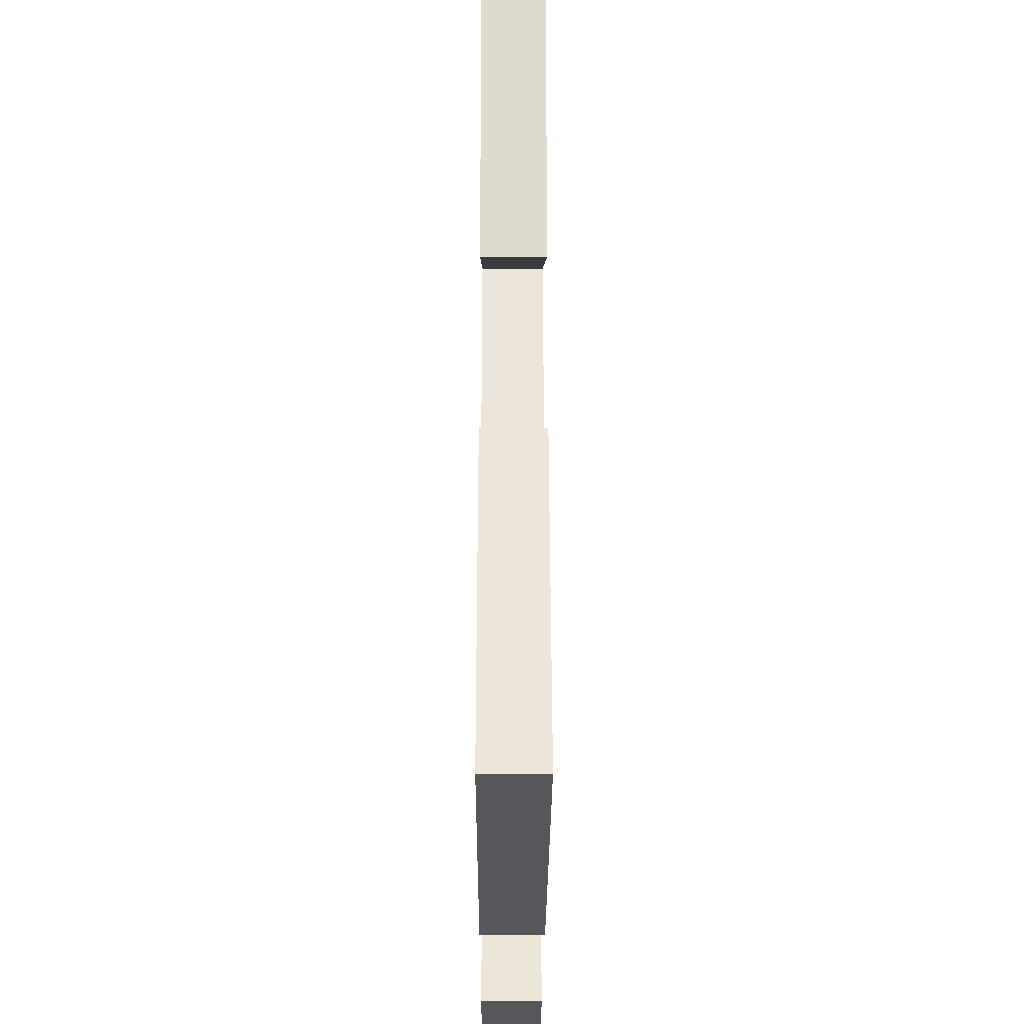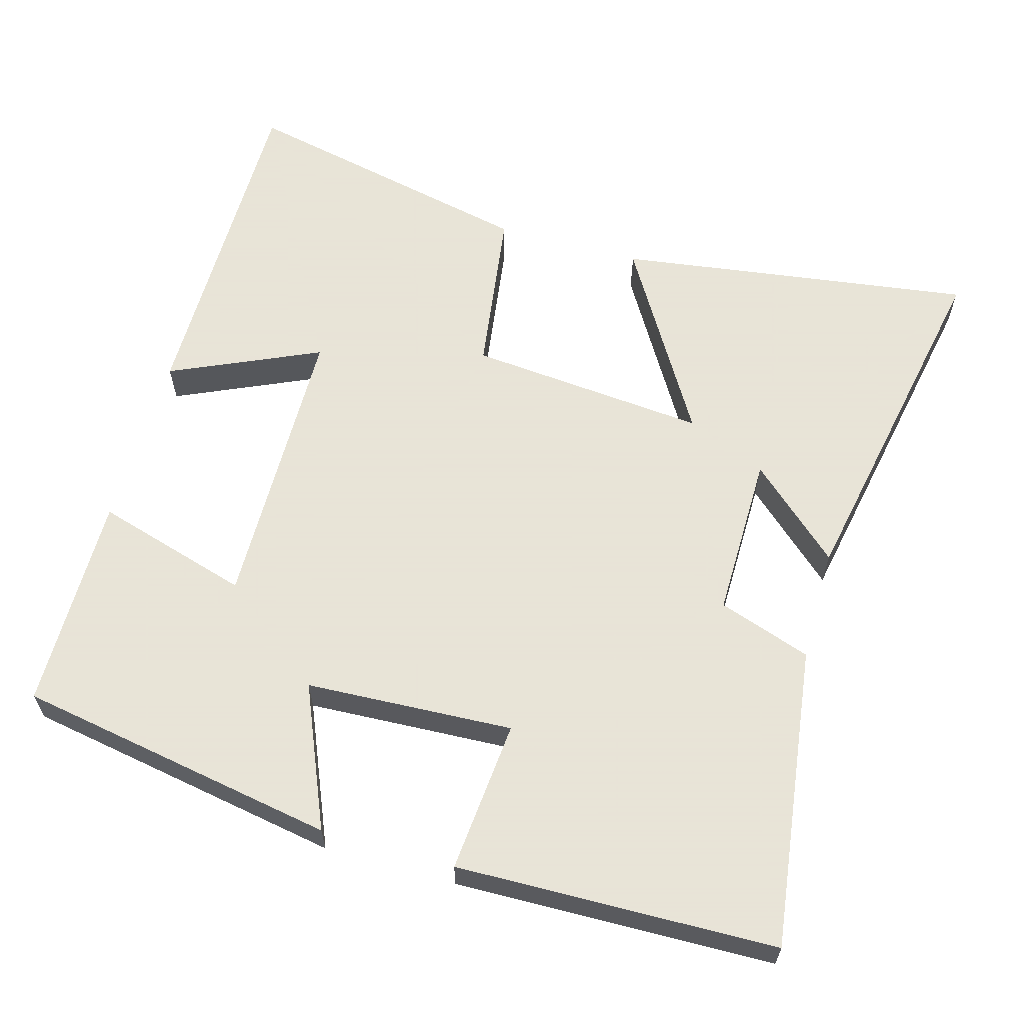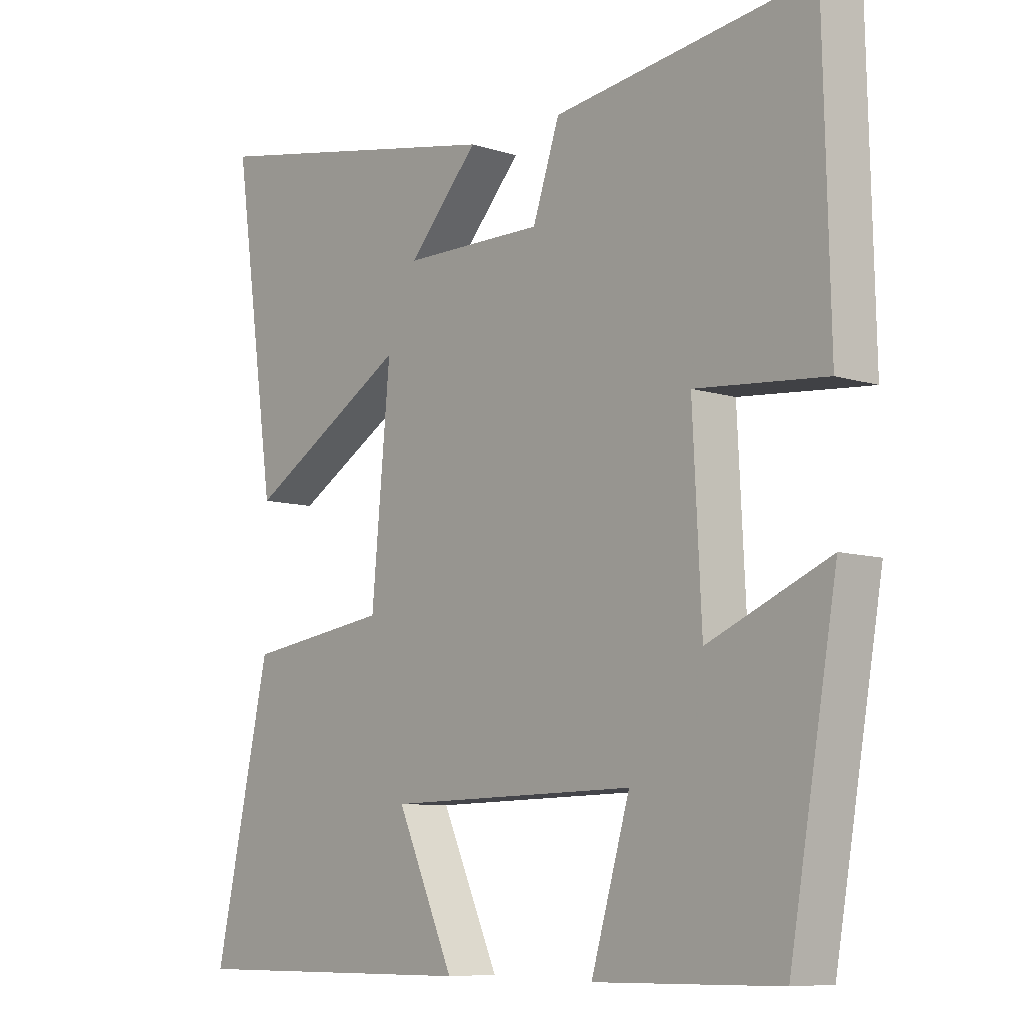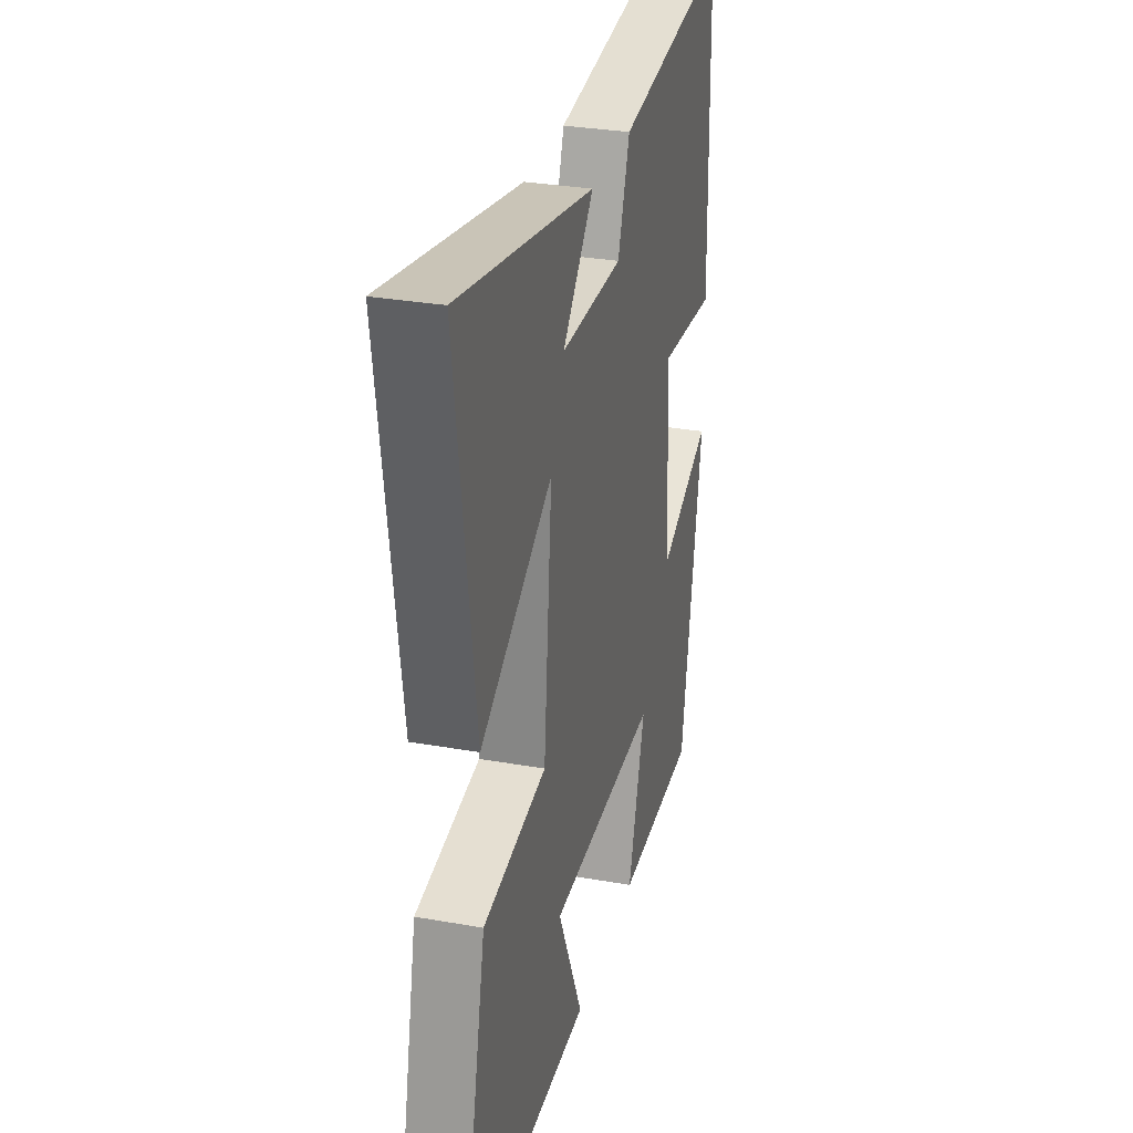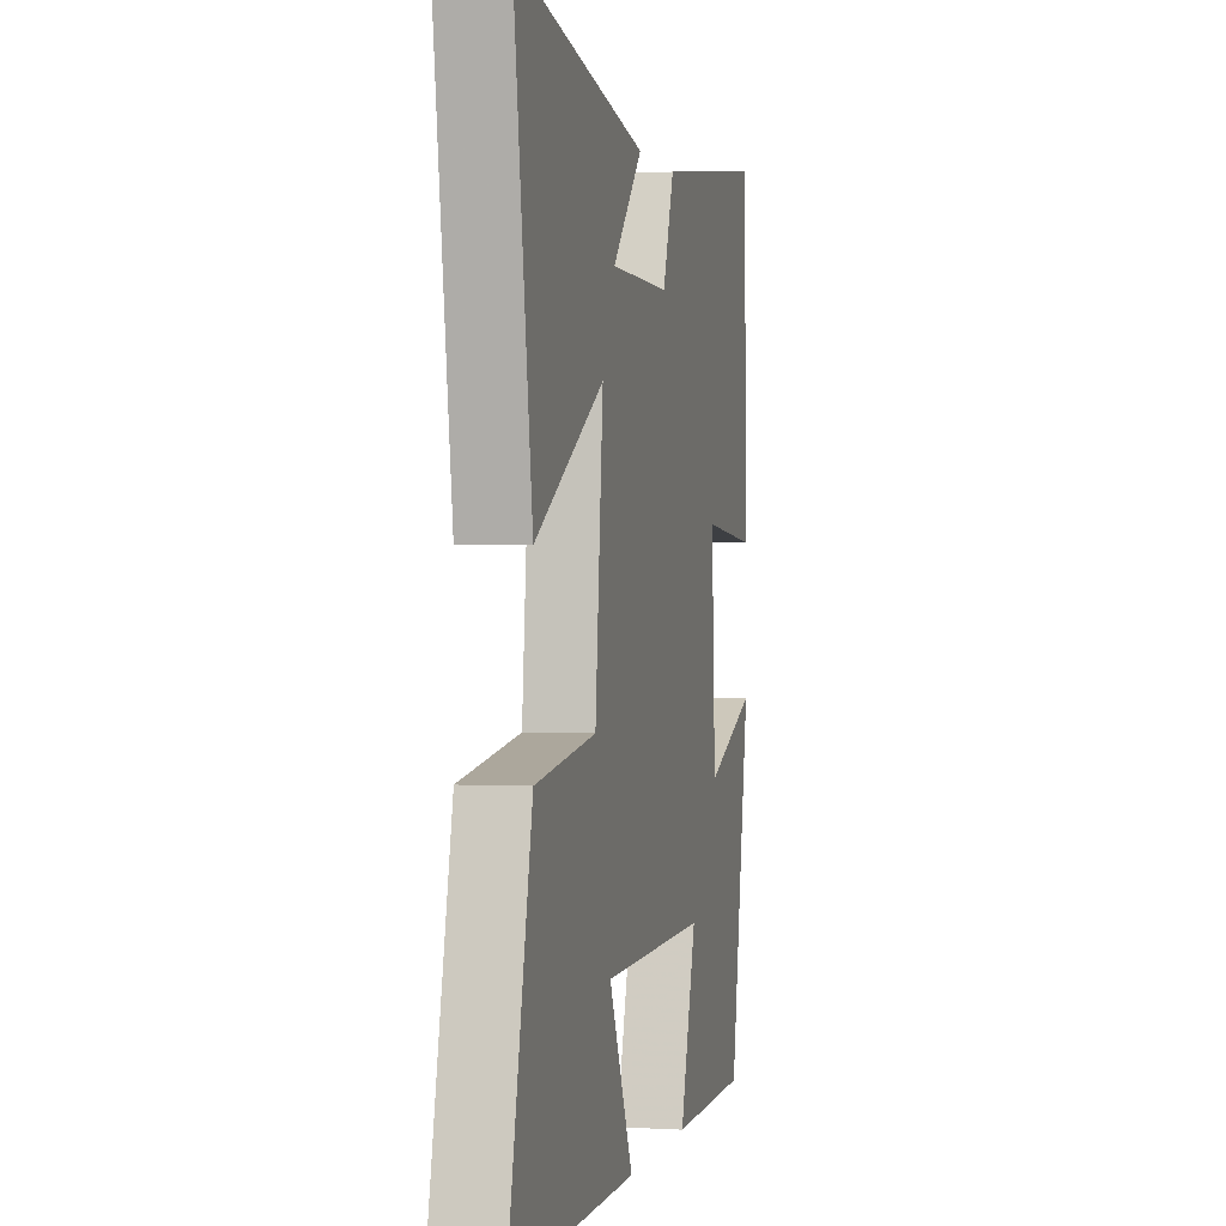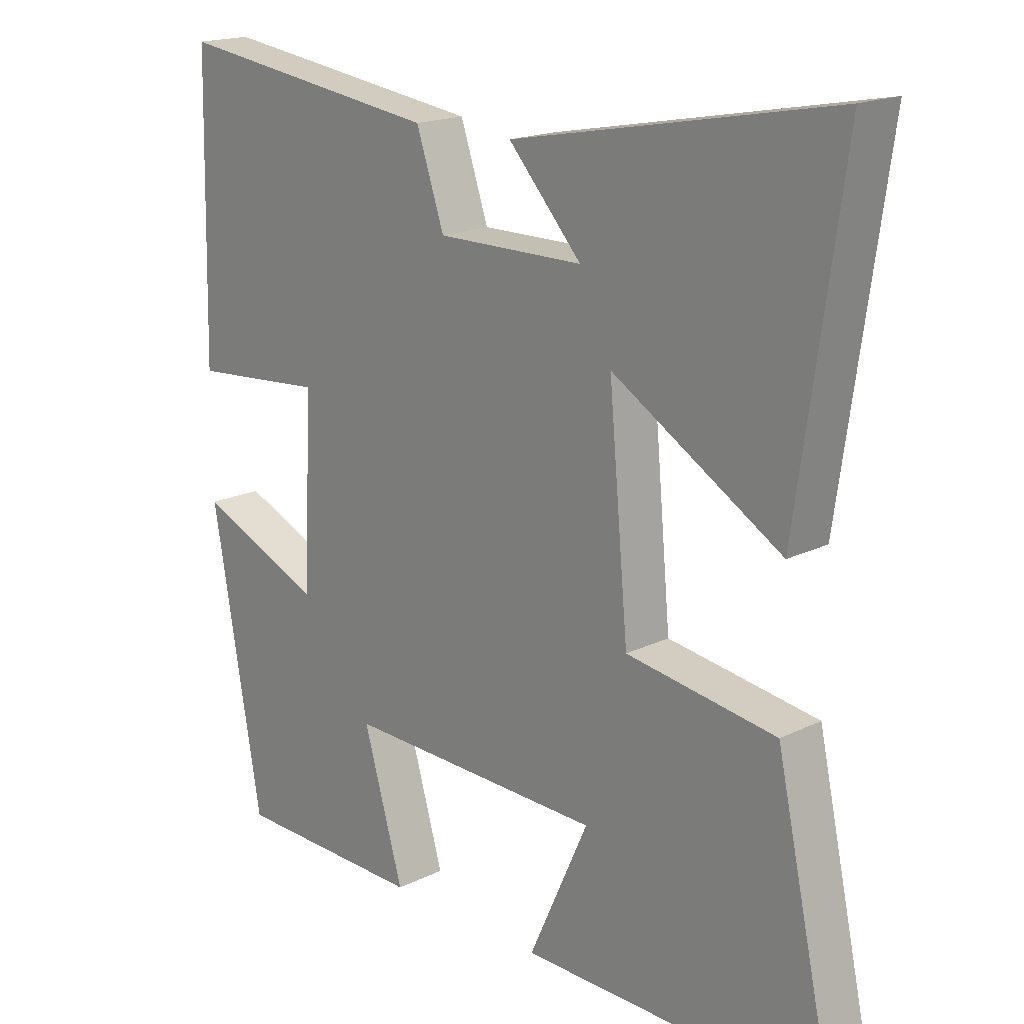
<metadata>
{"format":"obj","ext":"obj","renderer":"f3d","projection":"perspective","resolution":1024,"background":"white","views":[{"elev":-27.5,"azim":89.8,"up":"+Z"},{"elev":61.4,"azim":-74.2,"up":"+Y"},{"elev":-8.5,"azim":-130.9,"up":"+Z"},{"elev":30.3,"azim":104.5,"up":"+Z"},{"elev":0.7,"azim":102.9,"up":"+Z"},{"elev":18.0,"azim":46.5,"up":"+Z"}]}
</metadata>
<code>
v 0.59 0.07 -0.503
v 0.117 0.07 -0.5
v 0.209 0.07 -0.297
v -0.191 0.07 -0.289
v -0.129 0.07 -0.5
v -0.424 0.07 -0.496
v -0.5 0.07 -0.06
v -0.307 0.07 -0.142
v -0.293 0.07 0.14
v -0.5 0.07 0.122
v -0.49 0.07 0.555
v -0.078 0.07 0.5
v -0.035 0.07 0.374
v 0.191 0.07 0.376
v 0.078 0.07 0.5
v 0.569 0.07 0.595
v 0.5 0.07 0.109
v 0.24 0.07 0.264
v 0.27 0.07 -0.062
v 0.5 0.07 -0.095
v 0.59 0 -0.503
v 0.117 0 -0.5
v 0.209 0 -0.297
v -0.191 0 -0.289
v -0.129 0 -0.5
v -0.424 0 -0.496
v -0.5 0 -0.06
v -0.307 0 -0.142
v -0.293 0 0.14
v -0.5 0 0.122
v -0.49 0 0.555
v -0.078 0 0.5
v -0.035 0 0.374
v 0.191 0 0.376
v 0.078 0 0.5
v 0.569 0 0.595
v 0.5 0 0.109
v 0.24 0 0.264
v 0.27 0 -0.062
v 0.5 0 -0.095
f 19 20 1
f 16 17 18
f 14 15 16
f 14 16 18
f 13 14 18 19
f 11 12 13
f 10 11 13
f 9 10 13
f 8 9 13 19
f 6 7 8
f 5 6 8
f 4 5 8
f 3 4 8 19
f 1 2 3
f 1 3 19
f 21 40 39
f 38 37 36
f 36 35 34
f 38 36 34
f 39 38 34 33
f 33 32 31
f 33 31 30
f 33 30 29
f 39 33 29 28
f 28 27 26
f 28 26 25
f 28 25 24
f 39 28 24 23
f 23 22 21
f 39 23 21
f 1 21 22 2
f 2 22 23 3
f 3 23 24 4
f 4 24 25 5
f 5 25 26 6
f 6 26 27 7
f 7 27 28 8
f 8 28 29 9
f 9 29 30 10
f 10 30 31 11
f 11 31 32 12
f 12 32 33 13
f 13 33 34 14
f 14 34 35 15
f 15 35 36 16
f 16 36 37 17
f 17 37 38 18
f 18 38 39 19
f 19 39 40 20
f 20 40 21 1

</code>
